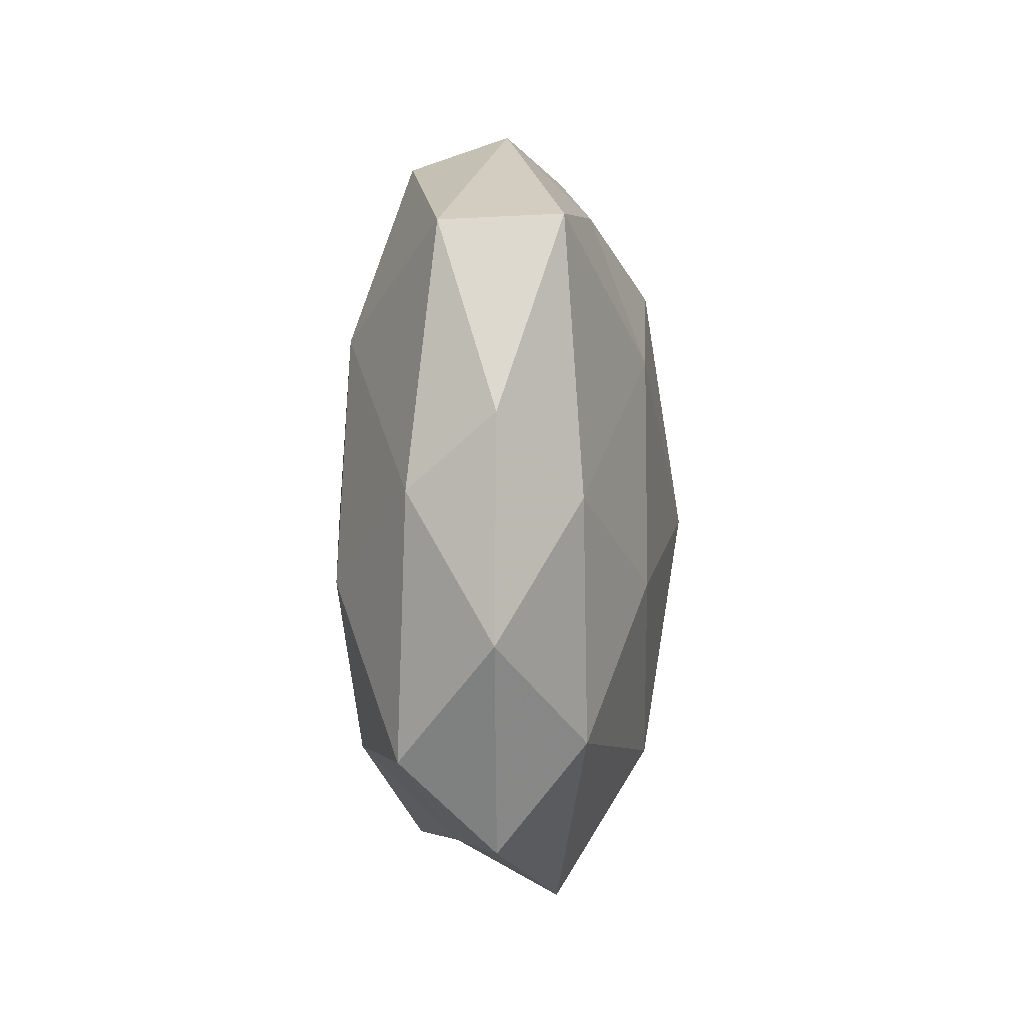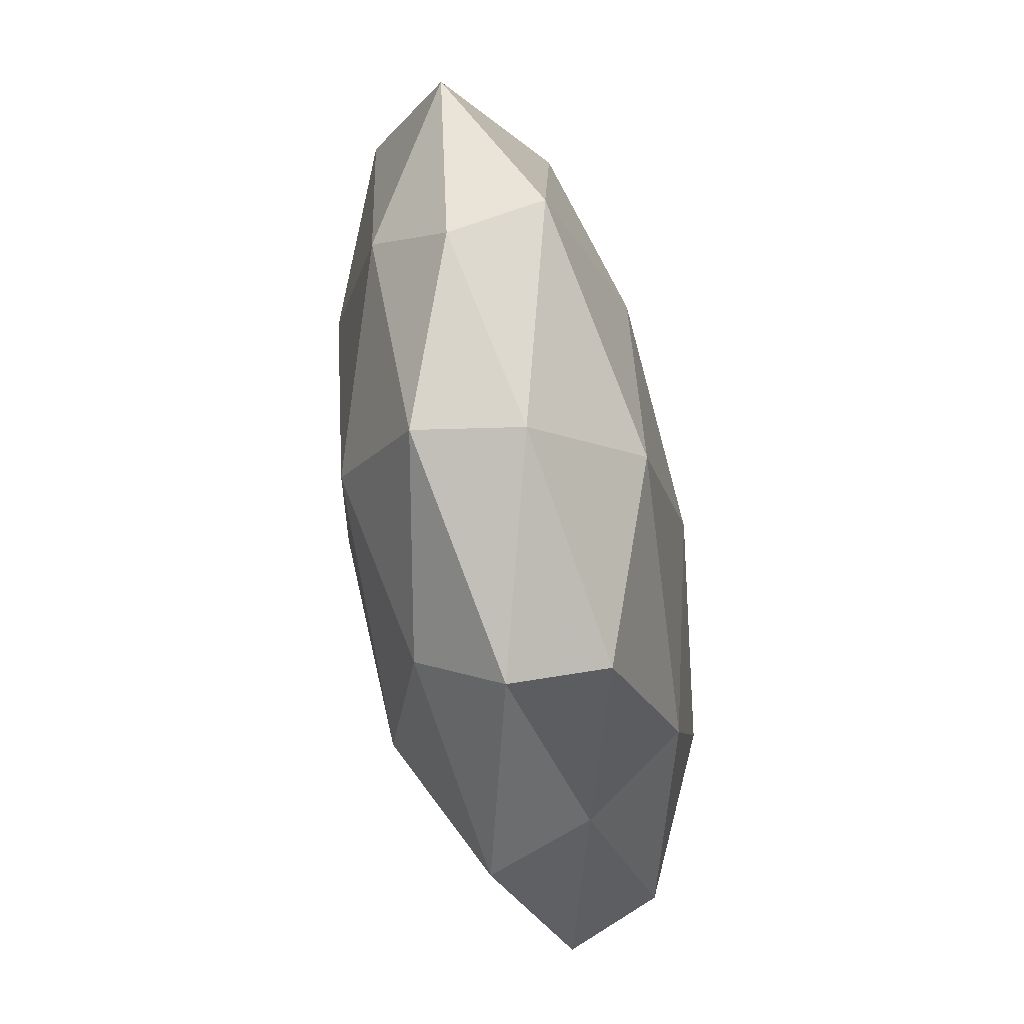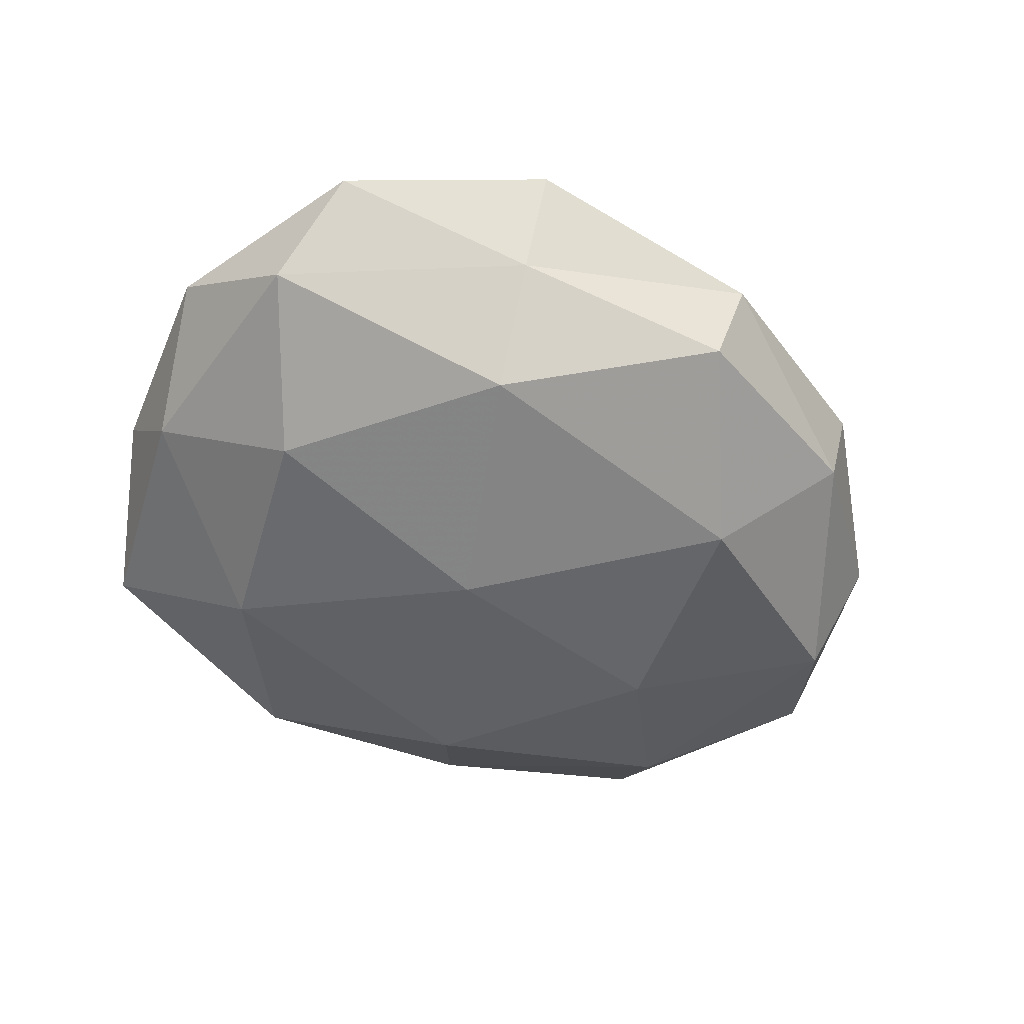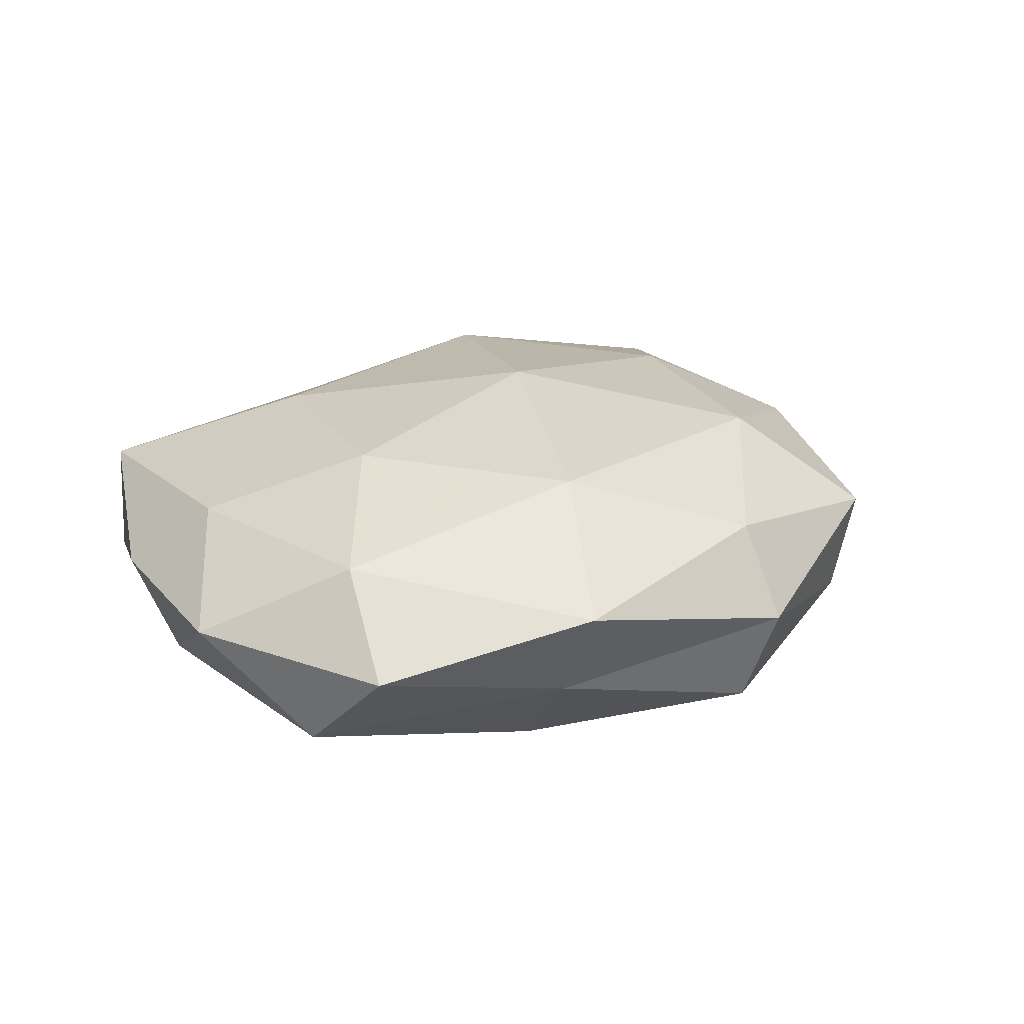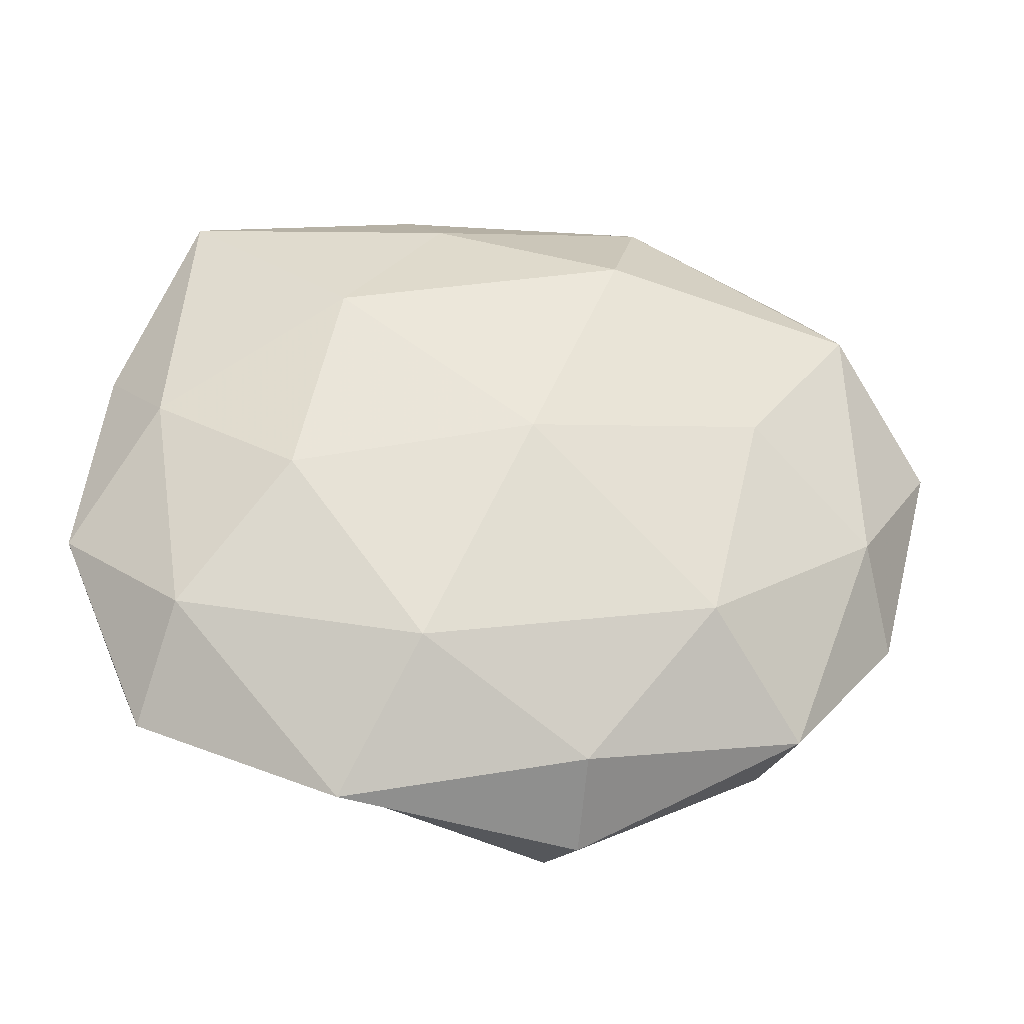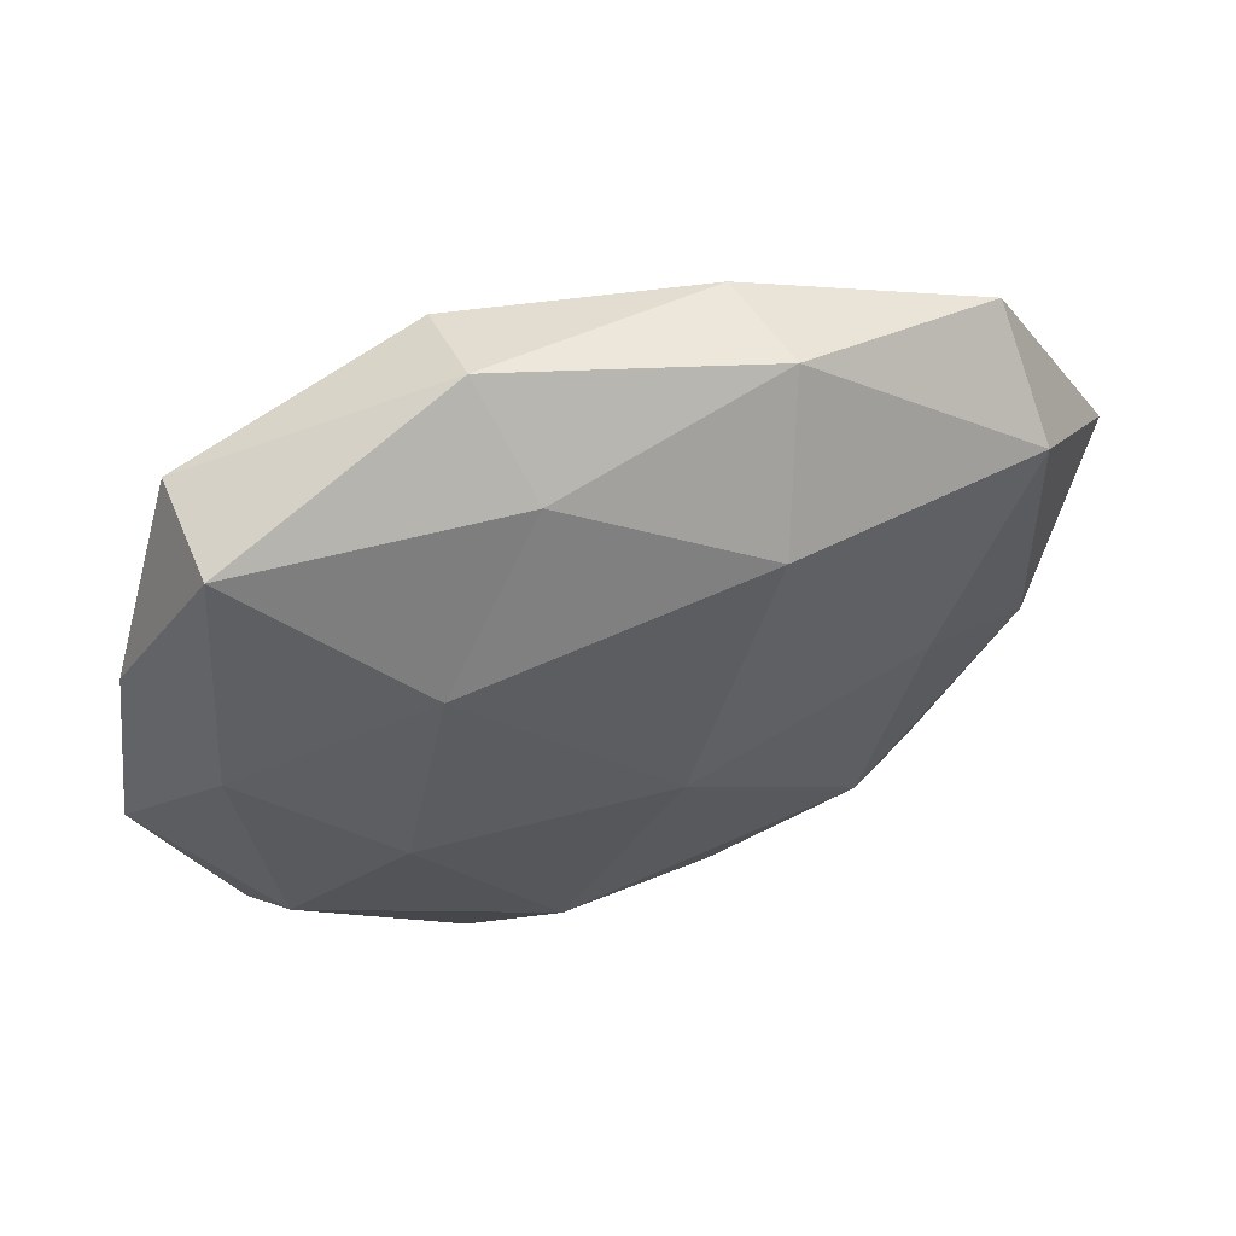
<metadata>
{"format":"obj","ext":"obj","renderer":"f3d","projection":"perspective","resolution":1024,"background":"white","views":[{"elev":5.0,"azim":-87.0,"up":"+Y"},{"elev":-56.8,"azim":100.7,"up":"+Y"},{"elev":-53.8,"azim":-30.4,"up":"+Z"},{"elev":23.1,"azim":-36.7,"up":"+Z"},{"elev":-32.9,"azim":-6.5,"up":"+Y"},{"elev":55.5,"azim":-18.7,"up":"+Y"}]}
</metadata>
<code>
v 0.03078 0.00366 0.0173
v -0.05345 -0.009844 0.001826
v 0.039 0.02256 -0.01105
v -0.0183 -0.03871 -0.004886
v -0.05019 0.01477 0.001839
v 0.007442 -0.0437 -0.01164
v 0.03373 -0.0332 -0.006848
v 0.008136 0.02859 -0.01757
v 0.02106 -0.0229 -0.01869
v -0.02127 0.01924 0.01769
v -0.04061 0.0359 0.008679
v -0.01897 -0.04525 0.007282
v -0.04832 0.006172 -0.008016
v -0.004523 0.000131 -0.02072
v 0.009887 -0.04038 0.01053
v 0.002197 -0.001611 0.02223
v -0.04288 -0.03447 0.001439
v -0.03485 -0.005341 -0.01727
v -0.03917 -0.02271 0.01131
v 0.04475 0.02299 0.01041
v 0.04272 0.03485 -0.0005939
v 0.02577 0.0052 -0.01829
v -0.0433 0.005109 0.01094
v 0.01356 0.02687 0.01787
v 0.01813 0.04224 0.006485
v 0.01556 0.04131 -0.006003
v 0.05068 -0.01715 -0.001023
v -0.04591 -0.02379 -0.00924
v -0.01025 -0.02907 0.01787
v -0.01325 0.04228 -0.01049
v -0.04144 0.03525 -0.005098
v 0.04805 -0.007559 -0.01183
v -0.0265 -0.006285 0.01802
v -0.01252 0.04621 0.0009483
v 0.04624 -0.007676 0.008975
v 0.05758 0.009532 -0.0011
v 0.02466 -0.02257 0.01669
v -0.008733 0.03663 0.01096
v -0.01573 -0.02785 -0.01667
v 0.009973 -0.04712 -4.409e-05
v -0.02792 0.02183 -0.01632
v 0.03638 -0.03434 0.005632
f 7 6 9
f 5 13 2
f 4 12 17
f 2 17 19
f 19 17 12
f 3 22 8
f 14 8 22
f 22 9 14
f 5 2 23
f 5 23 11
f 23 10 11
f 2 19 23
f 24 16 1
f 10 16 24
f 1 20 24
f 20 21 25
f 20 25 24
f 3 8 26
f 21 3 26
f 26 25 21
f 13 28 2
f 2 28 17
f 17 28 4
f 13 18 28
f 29 12 15
f 19 12 29
f 26 8 30
f 5 11 31
f 5 31 13
f 7 9 32
f 32 22 3
f 32 9 22
f 27 7 32
f 10 33 16
f 23 33 10
f 23 19 33
f 29 16 33
f 33 19 29
f 34 25 26
f 30 34 26
f 11 34 31
f 31 34 30
f 35 20 1
f 36 3 21
f 36 21 20
f 32 3 36
f 27 32 36
f 36 20 35
f 27 36 35
f 37 1 16
f 15 37 29
f 37 16 29
f 35 1 37
f 11 10 38
f 38 10 24
f 24 25 38
f 11 38 34
f 34 38 25
f 4 39 6
f 9 6 39
f 9 39 14
f 14 39 18
f 28 39 4
f 28 18 39
f 6 40 4
f 7 40 6
f 40 12 4
f 40 15 12
f 41 8 14
f 13 41 18
f 18 41 14
f 41 30 8
f 31 41 13
f 31 30 41
f 27 42 7
f 27 35 42
f 42 37 15
f 35 37 42
f 42 40 7
f 42 15 40

</code>
